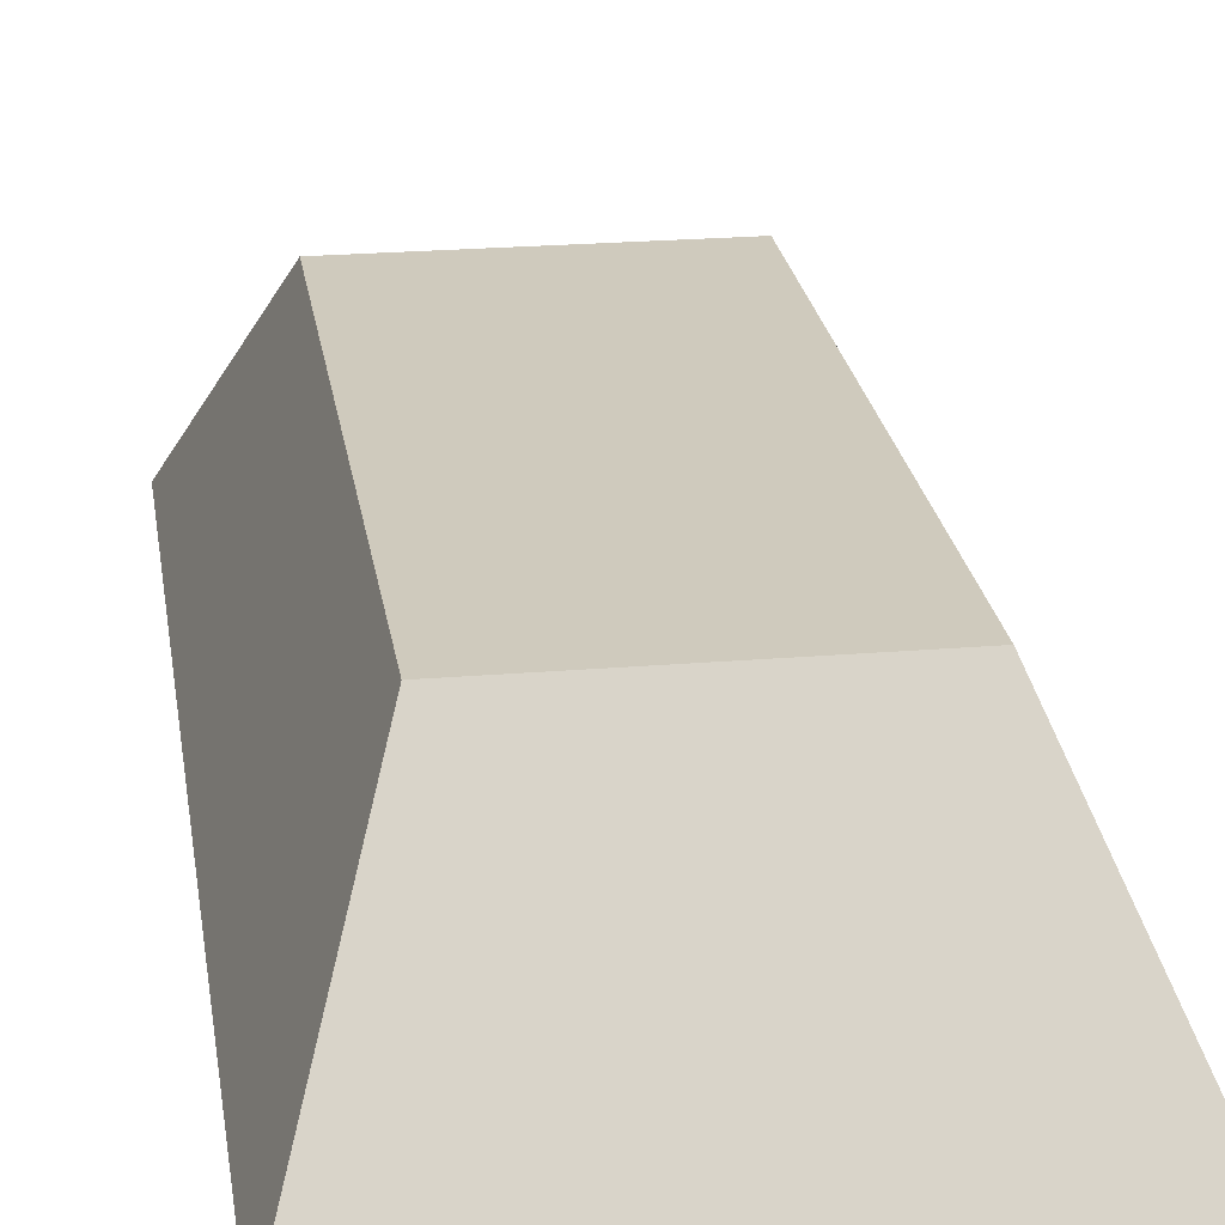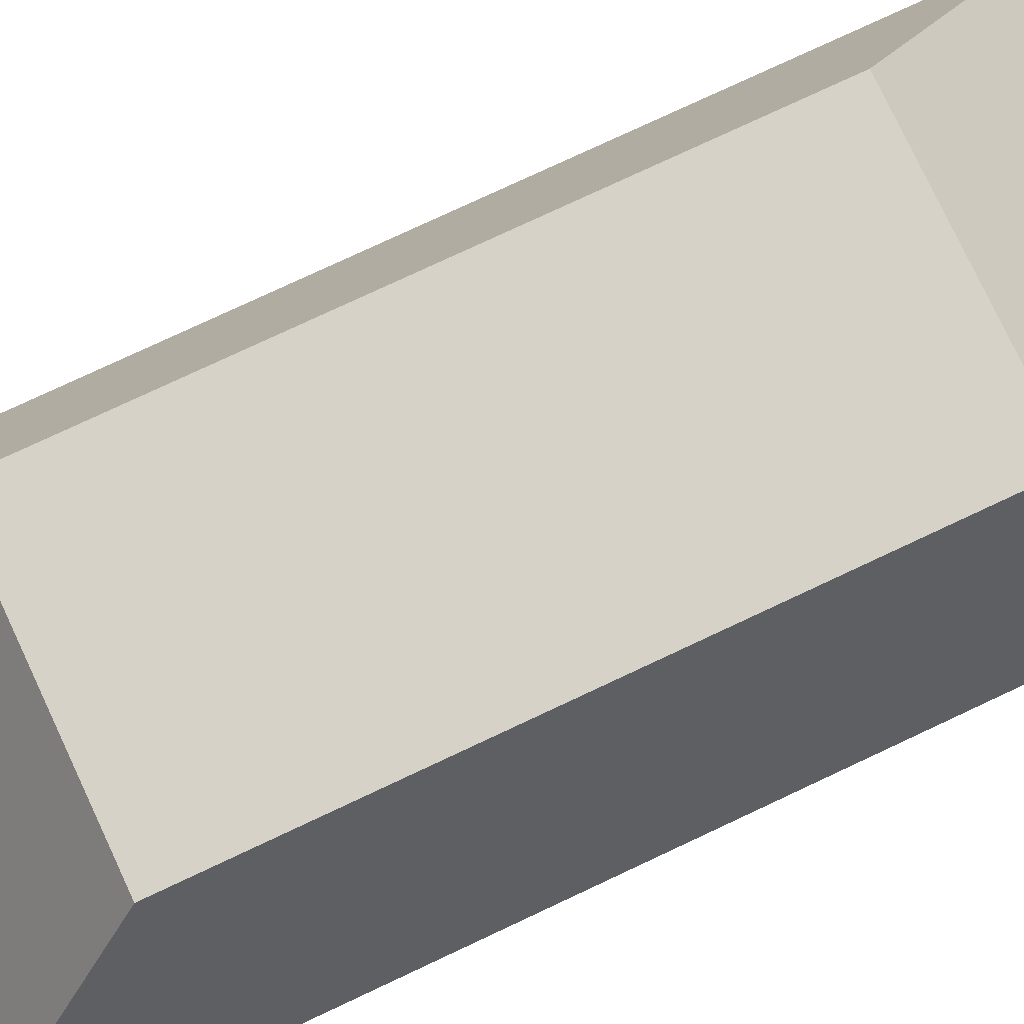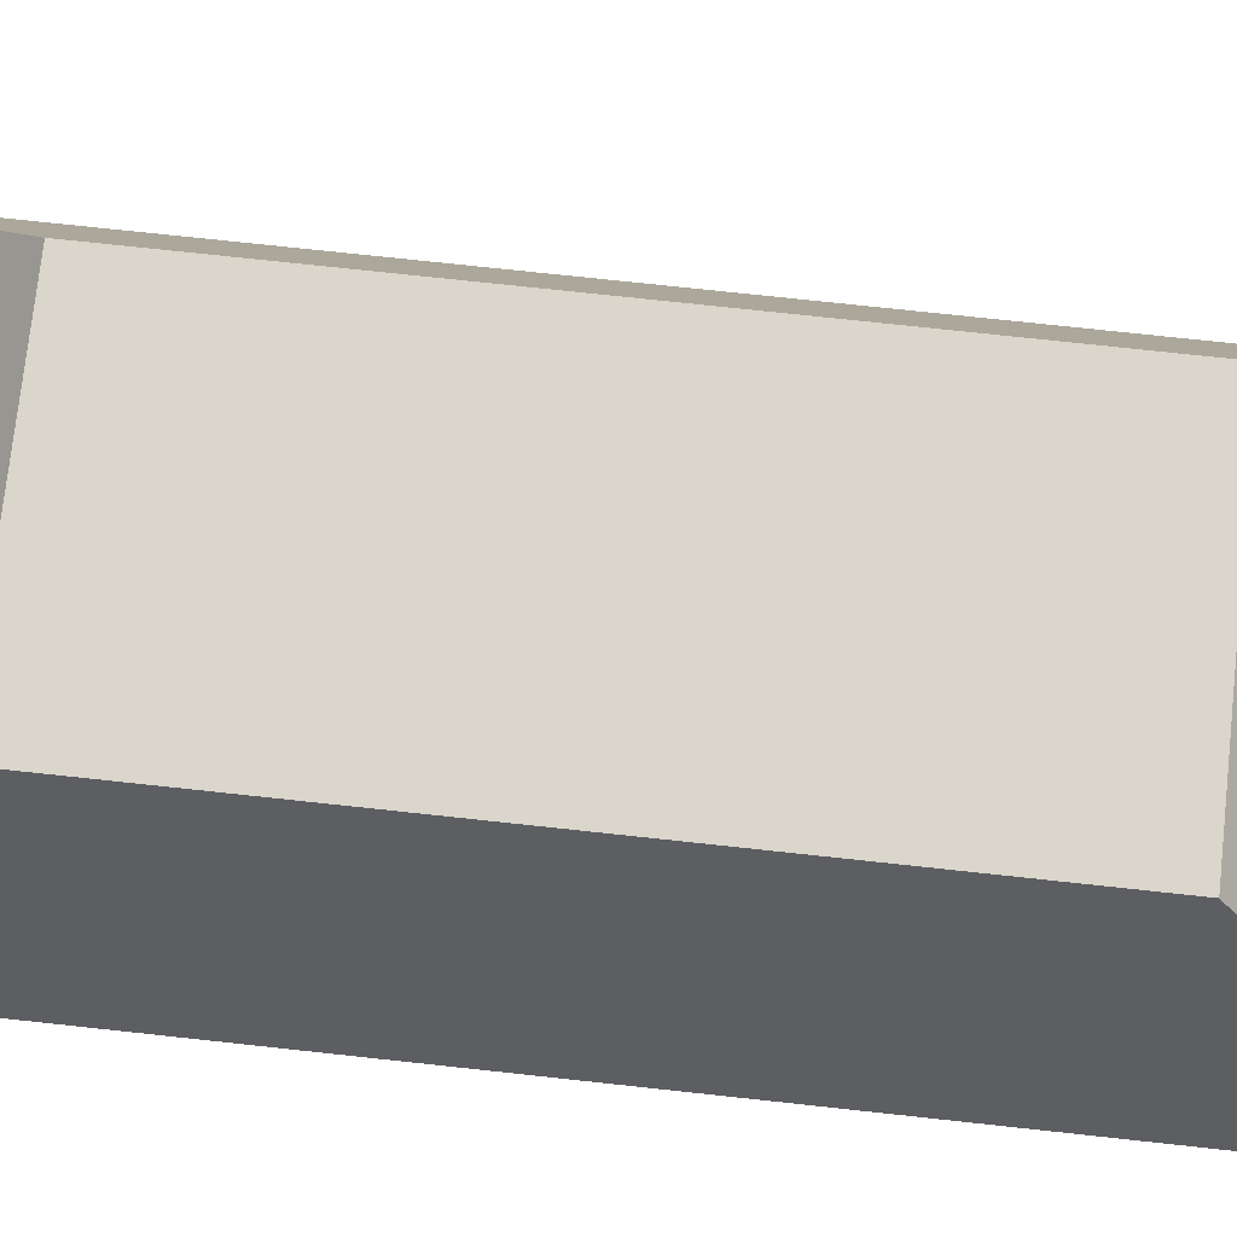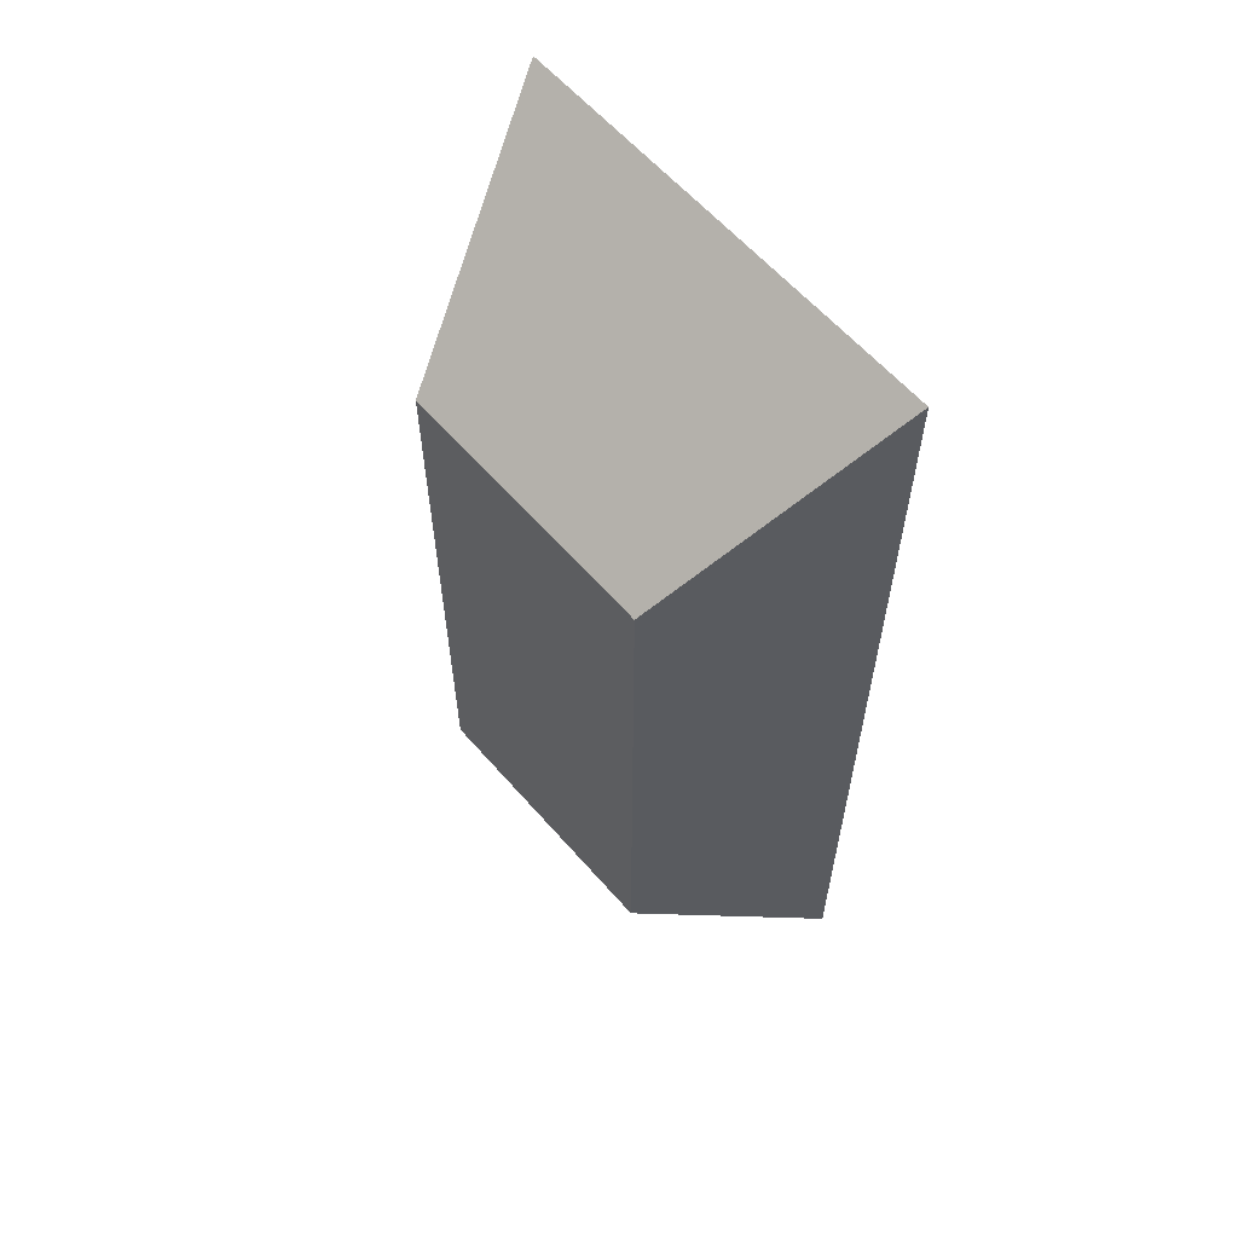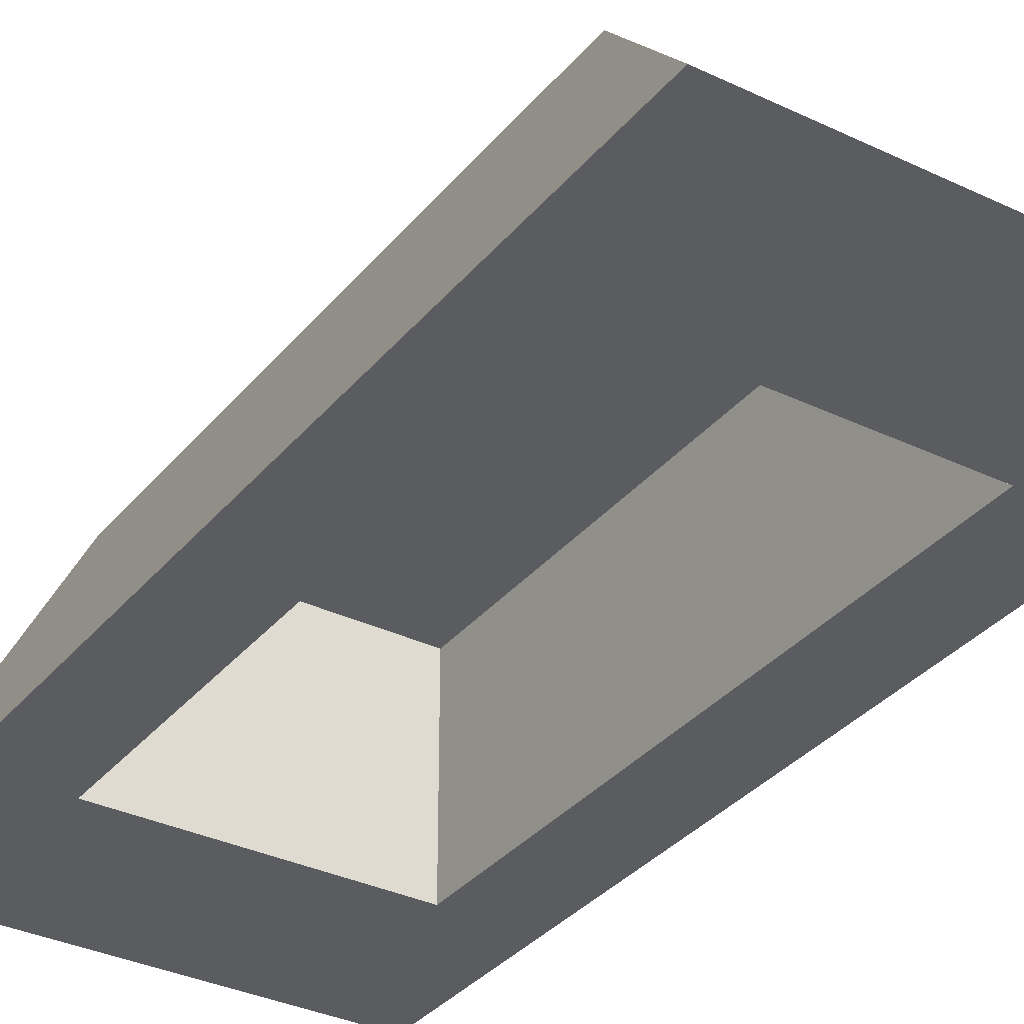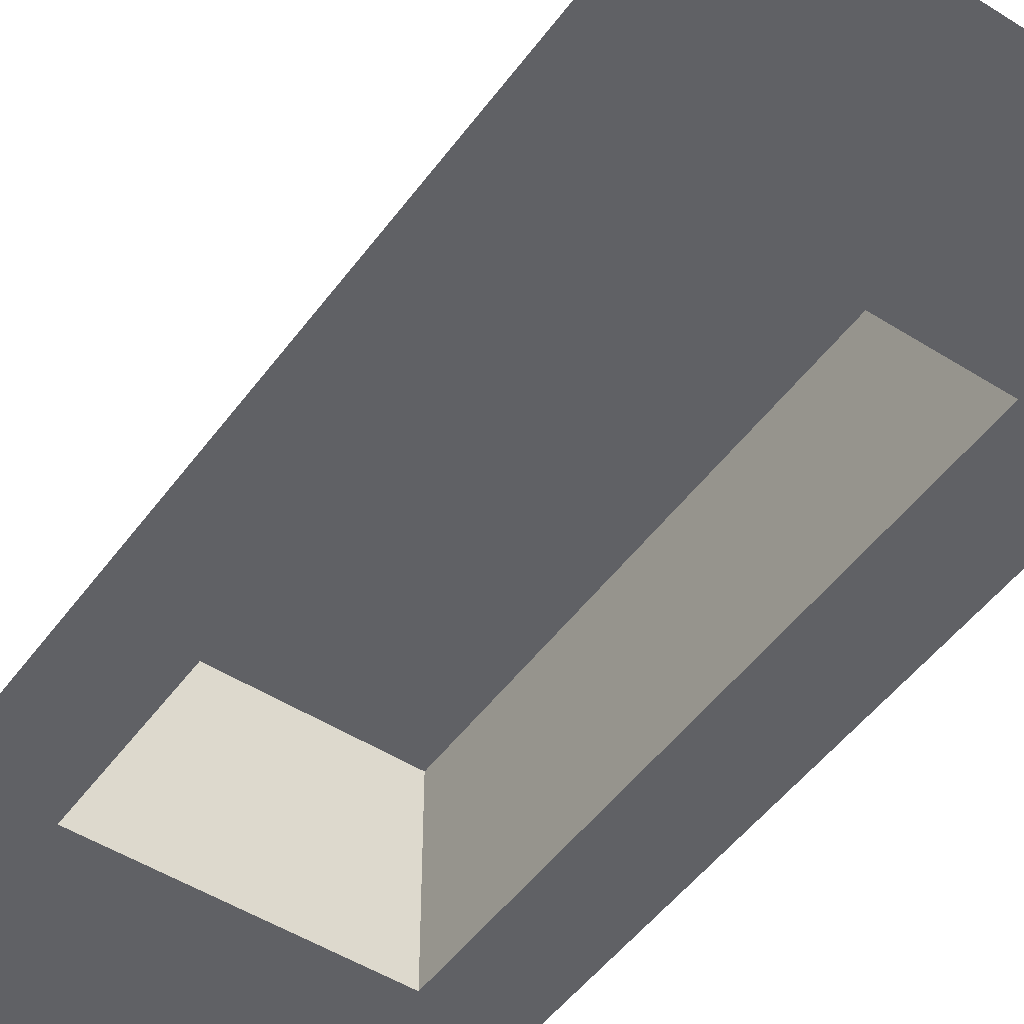
<metadata>
{"format":"obj","ext":"obj","renderer":"f3d","projection":"perspective","resolution":1024,"background":"white","views":[{"elev":22.8,"azim":171.8,"up":"+Y"},{"elev":77.6,"azim":-115.1,"up":"+Y"},{"elev":73.9,"azim":-83.8,"up":"+Y"},{"elev":60.8,"azim":-130.9,"up":"+Z"},{"elev":-33.8,"azim":146.9,"up":"+Y"},{"elev":-49.6,"azim":-34.9,"up":"+Y"}]}
</metadata>
<code>
o Group3/mesh3/mesh3-geometry#mesh3-geometry
v 0.8922 0.04508 0.1187
v 0.8922 0.01236 0.02186
v 0.8922 0.01236 0.1187
v 0.8922 0.04508 0.02186
v 0.9059 0.01236 -0.008407
v 0.8486 0.01236 0.1187
v 0.8486 0.04508 0.02186
v 0.9059 0.01236 0.149
v 0.835 0.01236 -0.008407
v 0.8486 0.04508 0.1187
v 0.8486 0.01236 0.02186
v 0.835 0.01236 0.149
f 1 2 3
f 2 1 4
f 6 1 3
f 1 7 4
f 7 2 4
f 1 6 10
f 7 1 10
f 2 7 11
f 6 7 10
f 7 6 11
f 3 2 1
f 4 1 2
f 2 3 5
f 3 1 6
f 4 1 5
f 4 7 1
f 4 2 7
f 5 3 8
f 9 2 5
f 10 6 1
f 6 8 3
f 8 5 1
f 5 9 4
f 10 1 7
f 7 4 9
f 11 7 2
f 2 9 11
f 10 7 6
f 10 12 1
f 8 6 12
f 8 1 12
f 10 7 12
f 9 12 7
f 11 6 7
f 11 9 6
f 9 12 6
f 5 3 2
f 5 1 4
f 8 3 5
f 5 2 9
f 3 8 6
f 1 5 8
f 4 9 5
f 9 4 7
f 11 9 2
f 1 12 10
f 12 6 8
f 12 1 8
f 12 7 10
f 7 12 9
f 6 9 11
f 6 12 9

</code>
